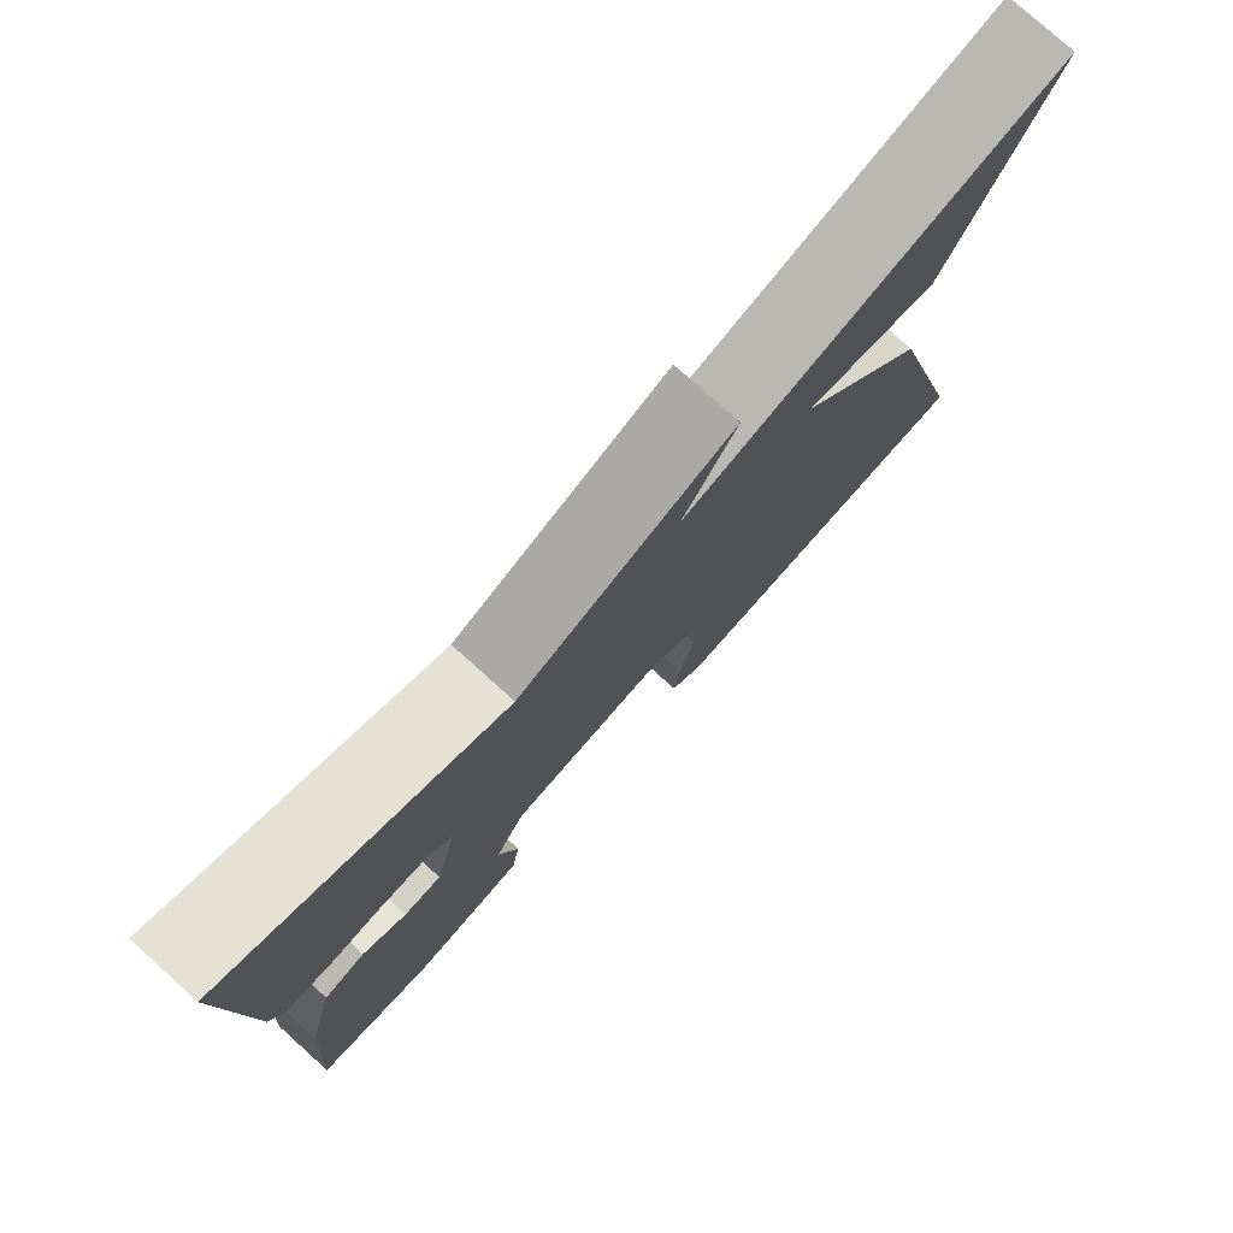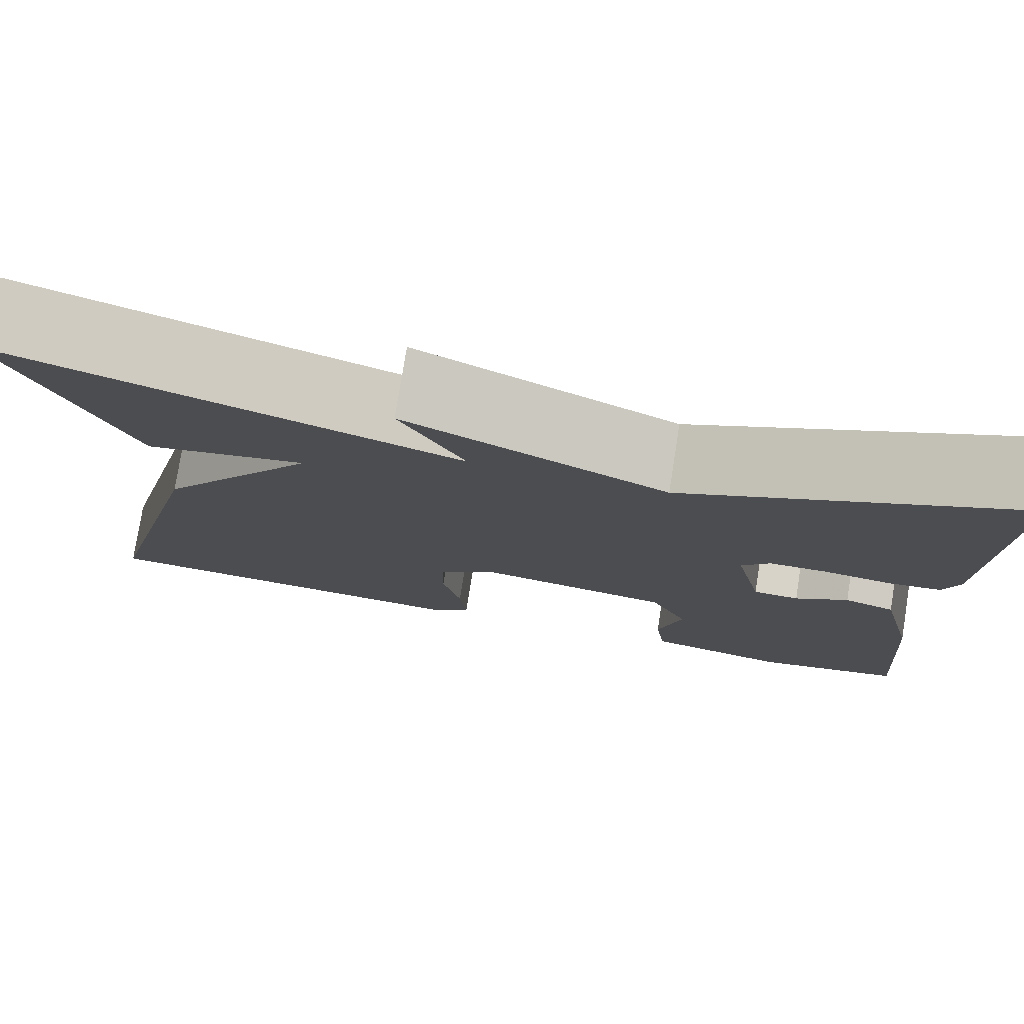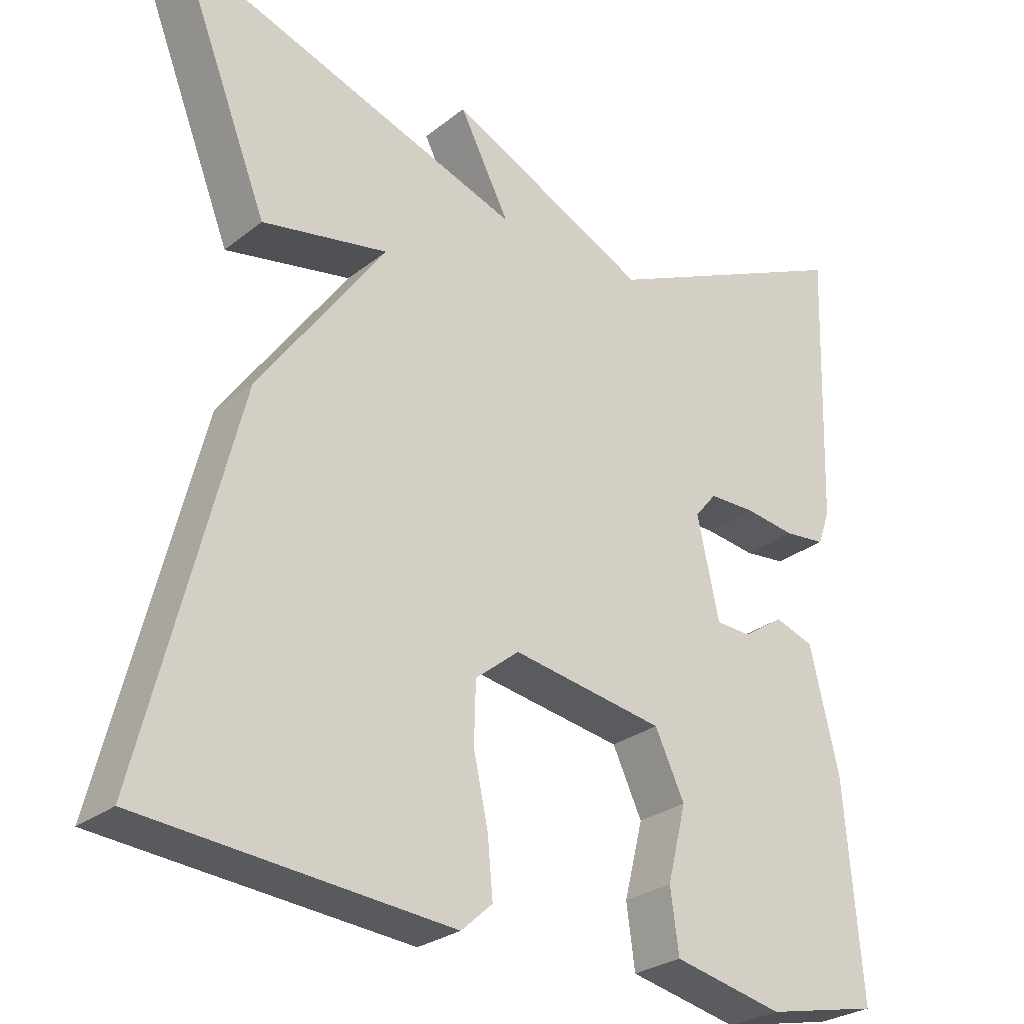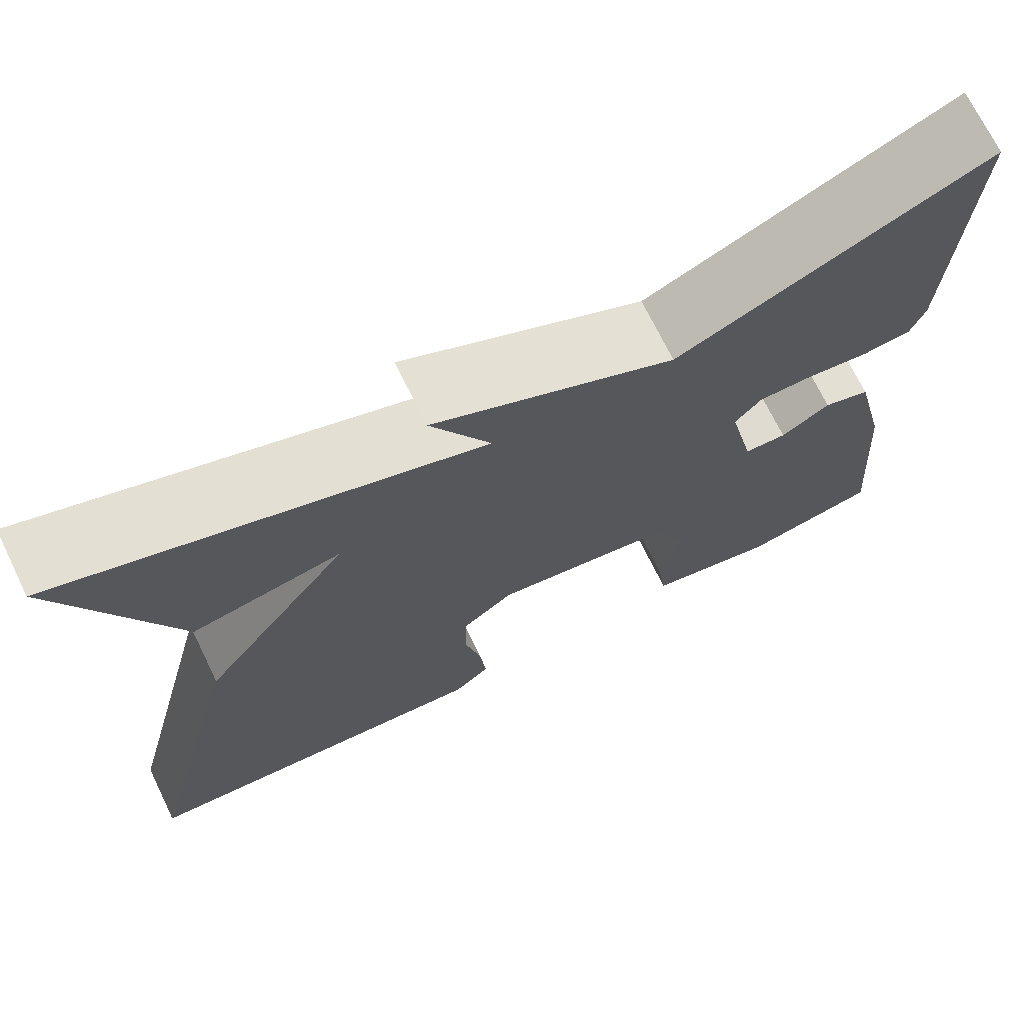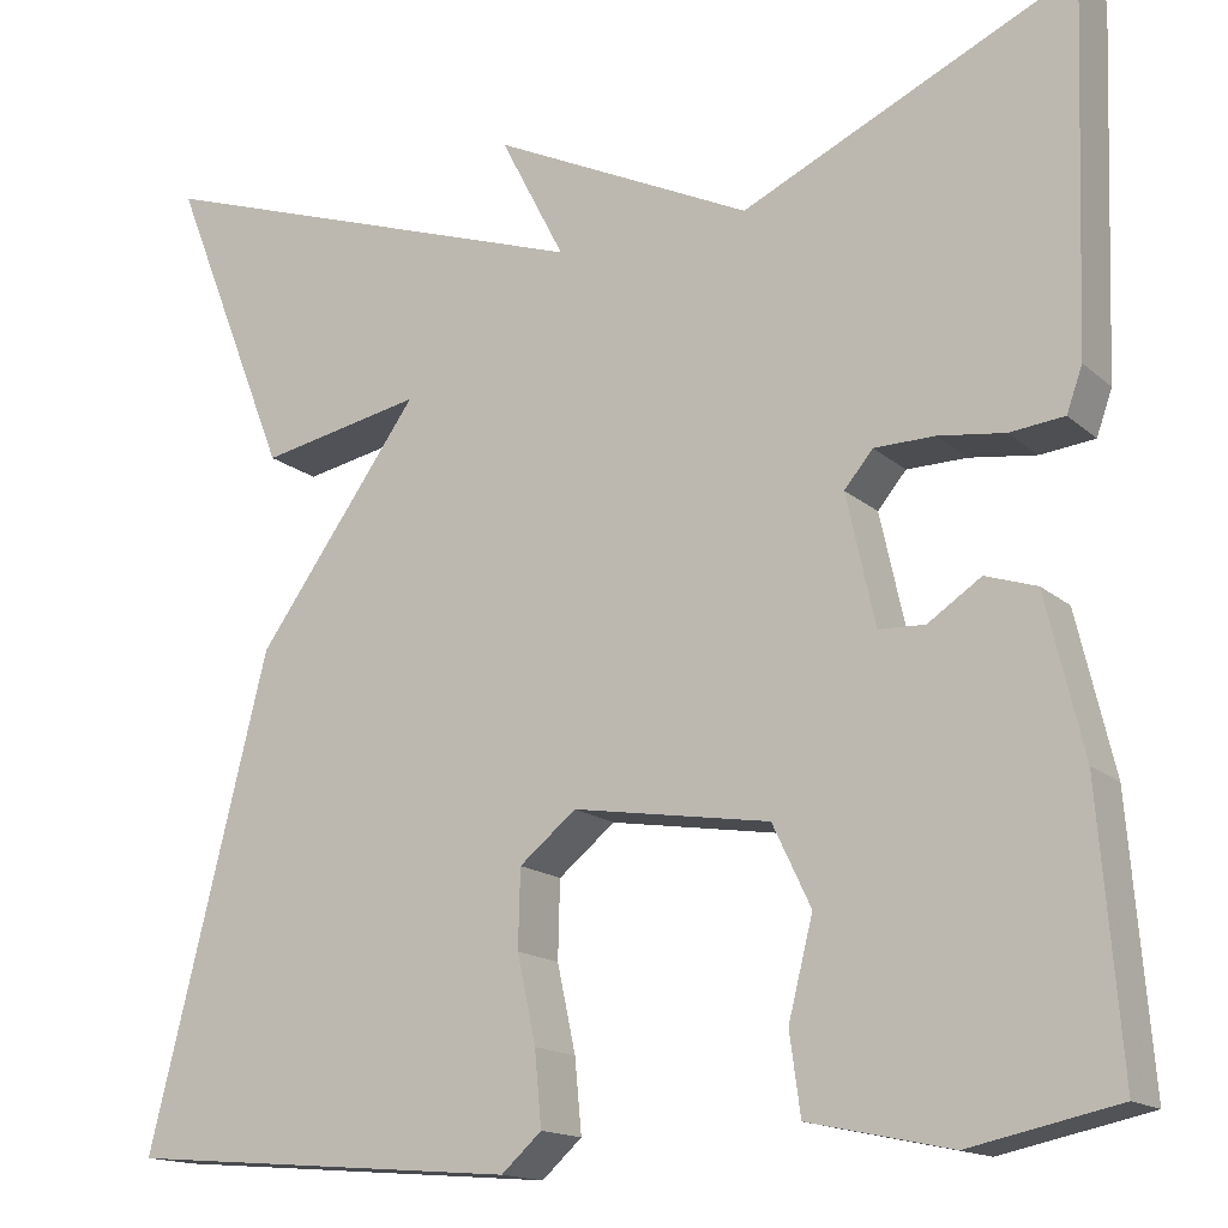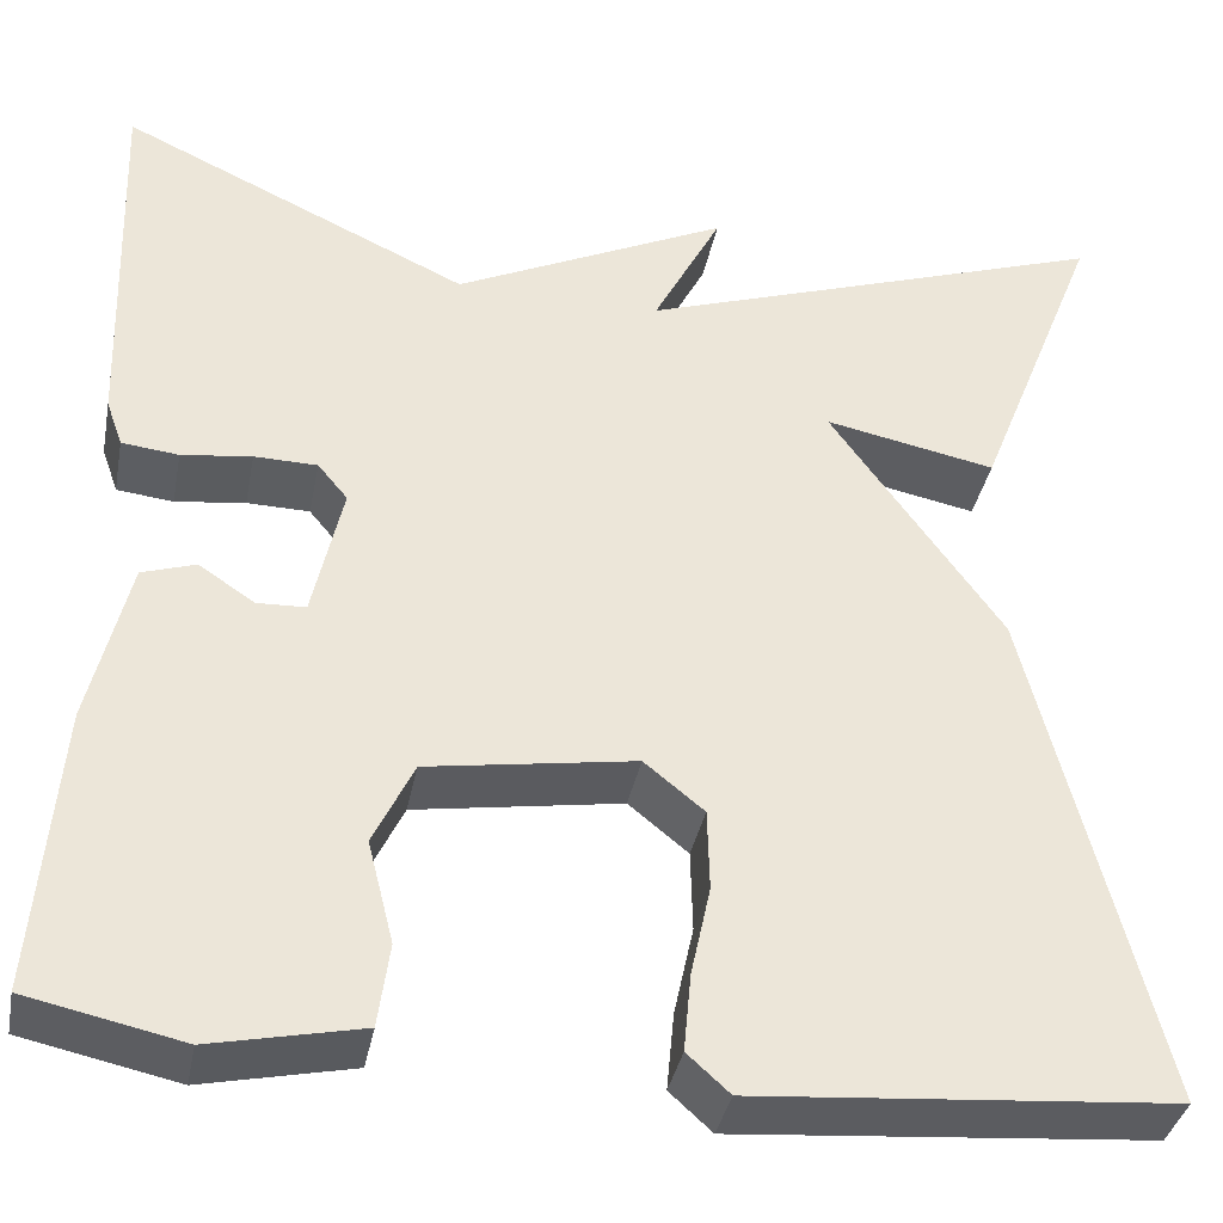
<metadata>
{"format":"obj","ext":"obj","renderer":"f3d","projection":"perspective","resolution":1024,"background":"white","views":[{"elev":78.5,"azim":132.0,"up":"+Z"},{"elev":77.6,"azim":9.0,"up":"+Z"},{"elev":-27.6,"azim":-40.1,"up":"+Z"},{"elev":71.6,"azim":-26.1,"up":"+Z"},{"elev":-15.5,"azim":30.3,"up":"+Z"},{"elev":-37.1,"azim":169.0,"up":"+Z"}]}
</metadata>
<code>
v 0.5 0.07 -0.5
v 0.35 0.07 -0.532
v 0.205 0.07 -0.501
v 0.194 0.07 -0.42
v 0.219 0.07 -0.321
v 0.18 0.07 -0.239
v -0.021 0.07 -0.207
v -0.079 0.07 -0.254
v -0.081 0.07 -0.333
v -0.062 0.07 -0.421
v -0.055 0.07 -0.496
v -0.096 0.07 -0.533
v -0.5 0.07 -0.5
v -0.378 0.07 -0.009
v -0.212 0.07 0.224
v -0.378 0.07 0.191
v -0.5 0.07 0.5
v -0.039 0.07 0.343
v -0.105 0.07 0.471
v 0.161 0.07 0.343
v 0.5 0.07 0.5
v 0.487 0.07 0.131
v 0.471 0.07 0.086
v 0.416 0.07 0.08
v 0.348 0.07 0.089
v 0.287 0.07 0.088
v 0.258 0.07 0.053
v 0.287 0.07 -0.079
v 0.334 0.07 -0.081
v 0.388 0.07 -0.045
v 0.44 0.07 -0.062
v 0.478 0.07 -0.223
v 0.5 0 -0.5
v 0.35 0 -0.532
v 0.205 0 -0.501
v 0.194 0 -0.42
v 0.219 0 -0.321
v 0.18 0 -0.239
v -0.021 0 -0.207
v -0.079 0 -0.254
v -0.081 0 -0.333
v -0.062 0 -0.421
v -0.055 0 -0.496
v -0.096 0 -0.533
v -0.5 0 -0.5
v -0.378 0 -0.009
v -0.212 0 0.224
v -0.378 0 0.191
v -0.5 0 0.5
v -0.039 0 0.343
v -0.105 0 0.471
v 0.161 0 0.343
v 0.5 0 0.5
v 0.487 0 0.131
v 0.471 0 0.086
v 0.416 0 0.08
v 0.348 0 0.089
v 0.287 0 0.088
v 0.258 0 0.053
v 0.287 0 -0.079
v 0.334 0 -0.081
v 0.388 0 -0.045
v 0.44 0 -0.062
v 0.478 0 -0.223
f 3 4 5
f 2 3 5
f 1 2 5
f 32 1 5
f 31 32 5
f 30 31 5
f 29 30 5
f 28 29 5 6
f 27 28 6 7
f 26 27 7 8
f 23 24 25
f 22 23 25
f 21 22 25
f 20 21 25
f 20 25 26
f 19 20 26
f 18 19 26
f 15 16 17 18
f 15 18 26 8
f 13 14 15
f 12 13 15
f 11 12 15
f 10 11 15
f 9 10 15
f 8 9 15
f 37 36 35
f 37 35 34
f 37 34 33
f 37 33 64
f 37 64 63
f 37 63 62
f 37 62 61
f 38 37 61 60
f 39 38 60 59
f 40 39 59 58
f 57 56 55
f 57 55 54
f 57 54 53
f 57 53 52
f 58 57 52
f 58 52 51
f 58 51 50
f 50 49 48 47
f 40 58 50 47
f 47 46 45
f 47 45 44
f 47 44 43
f 47 43 42
f 47 42 41
f 47 41 40
f 1 33 34 2
f 2 34 35 3
f 3 35 36 4
f 4 36 37 5
f 5 37 38 6
f 6 38 39 7
f 7 39 40 8
f 8 40 41 9
f 9 41 42 10
f 10 42 43 11
f 11 43 44 12
f 12 44 45 13
f 13 45 46 14
f 14 46 47 15
f 15 47 48 16
f 16 48 49 17
f 17 49 50 18
f 18 50 51 19
f 19 51 52 20
f 20 52 53 21
f 21 53 54 22
f 22 54 55 23
f 23 55 56 24
f 24 56 57 25
f 25 57 58 26
f 26 58 59 27
f 27 59 60 28
f 28 60 61 29
f 29 61 62 30
f 30 62 63 31
f 31 63 64 32
f 32 64 33 1

</code>
